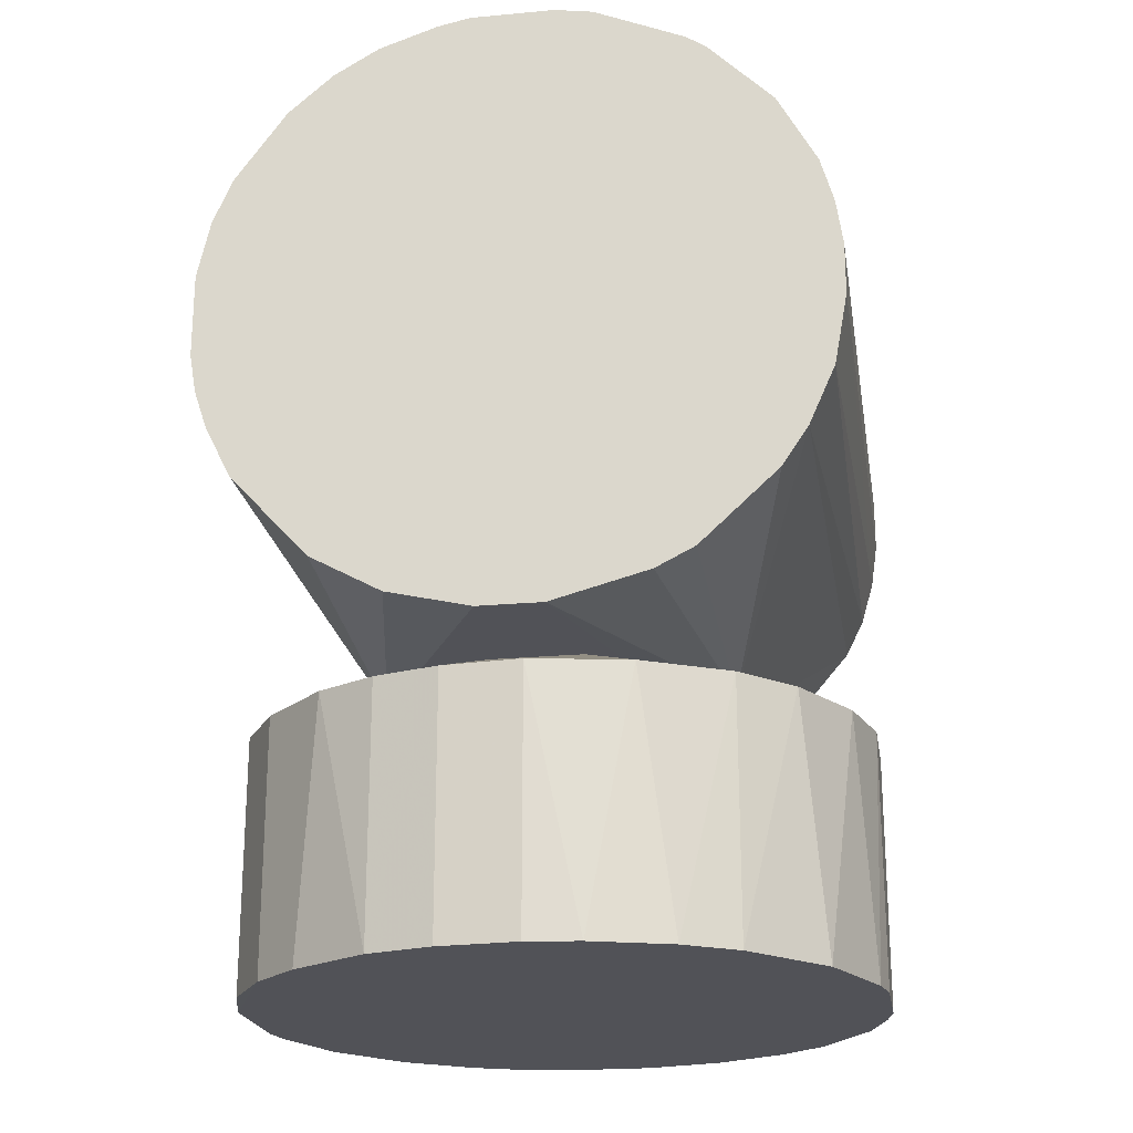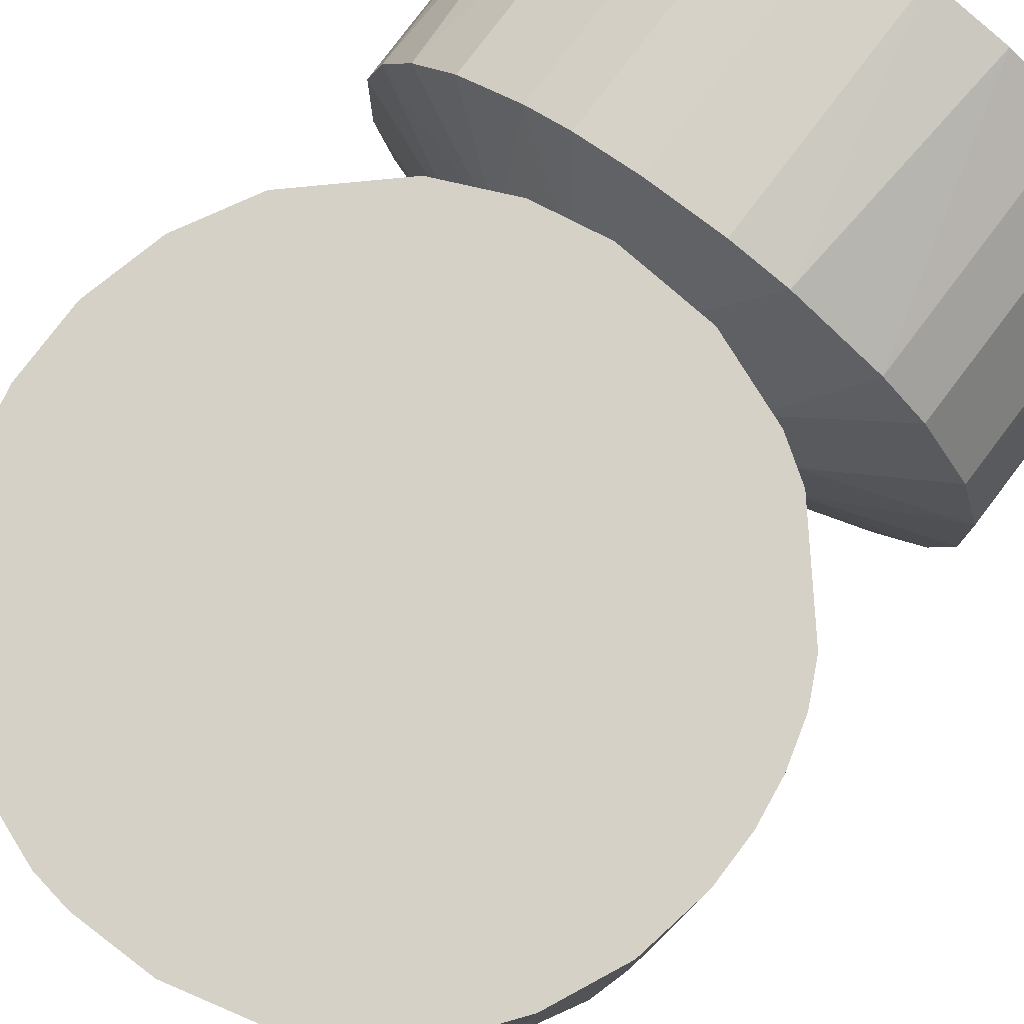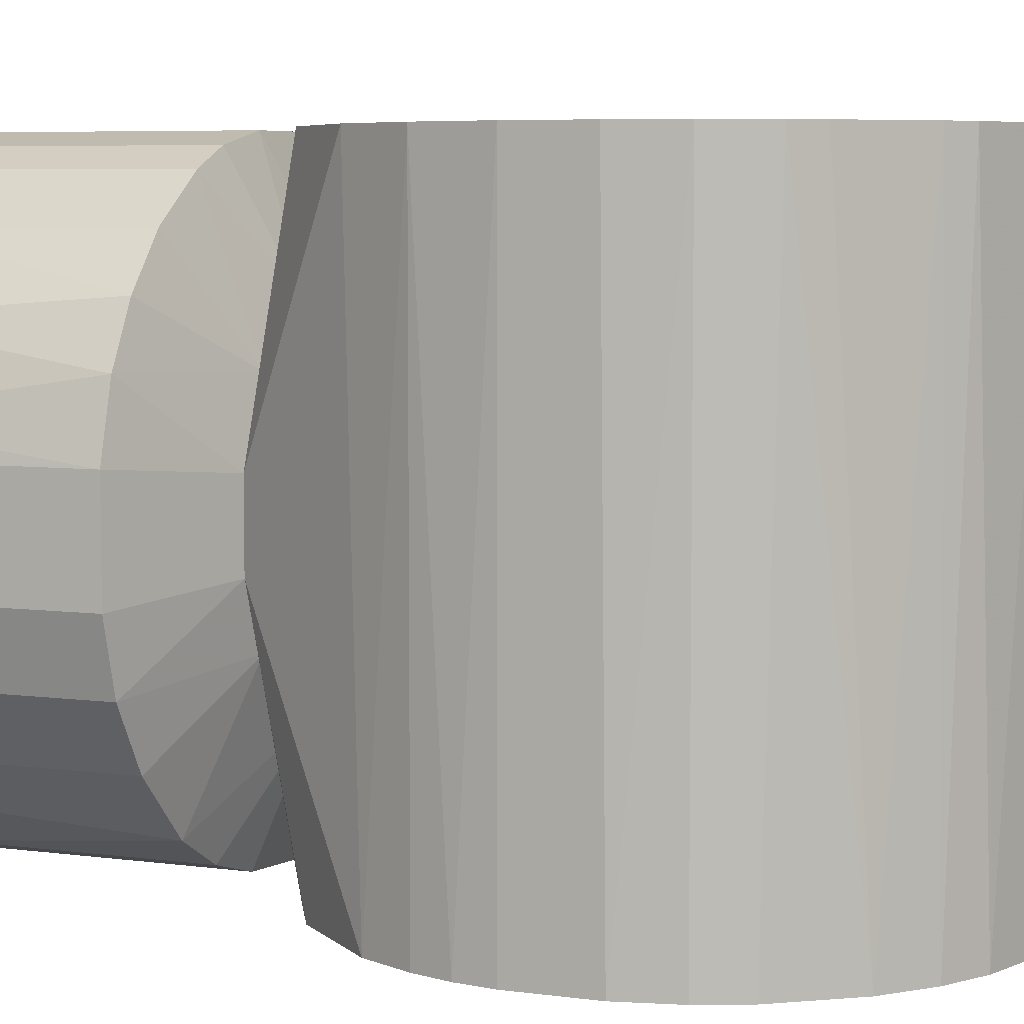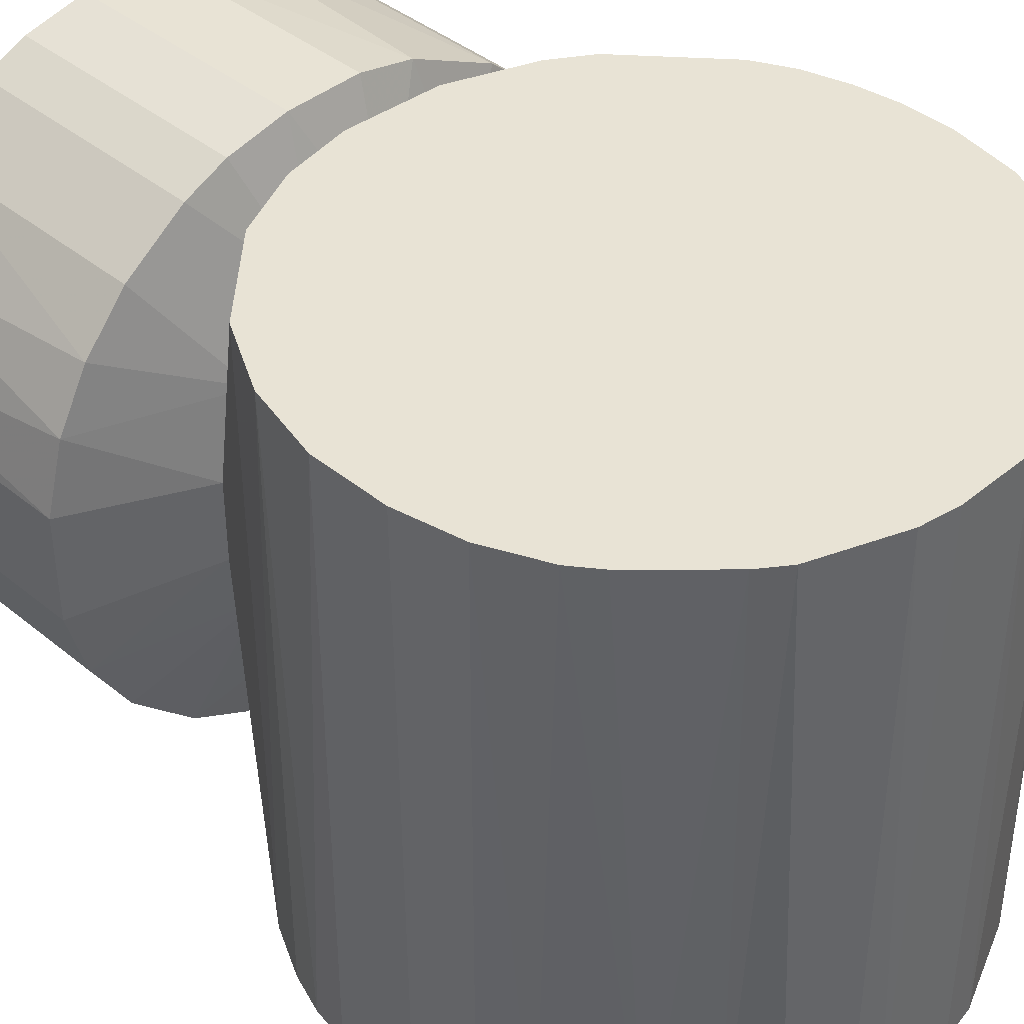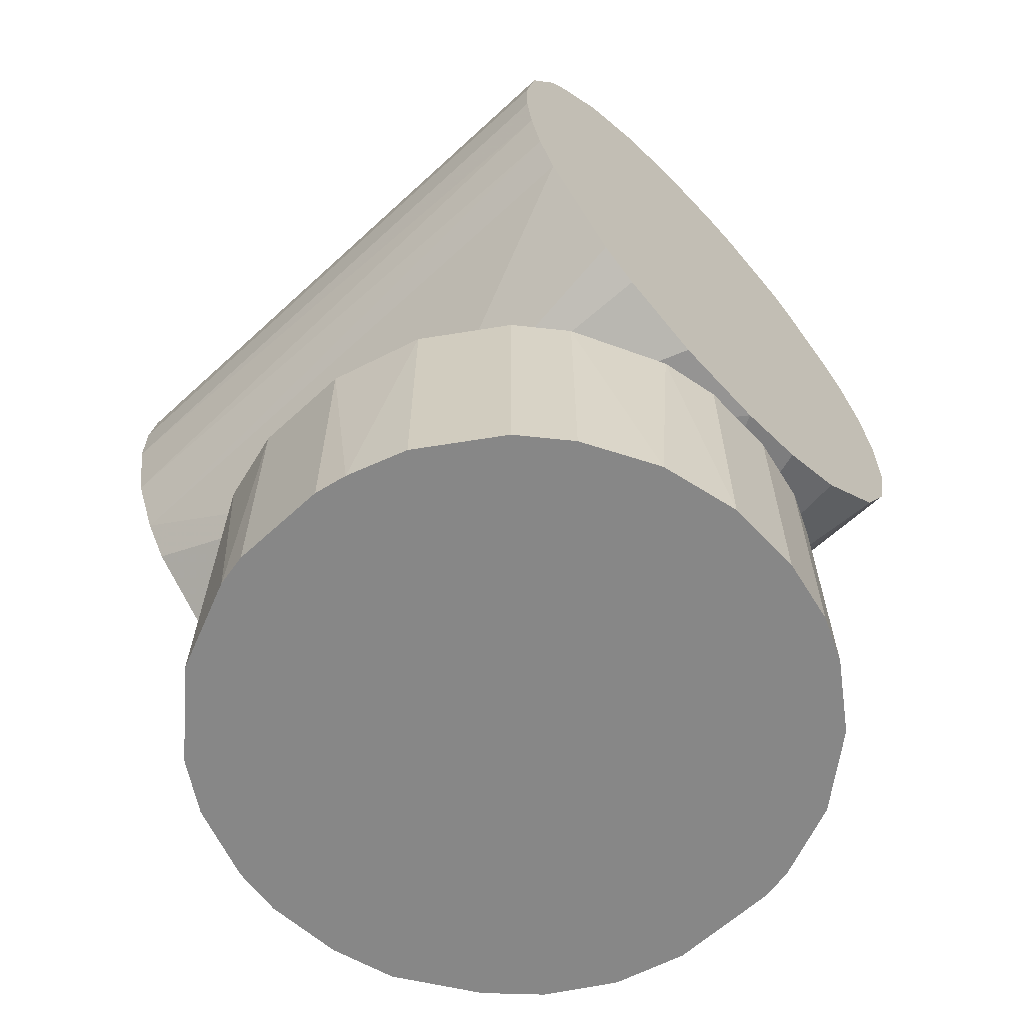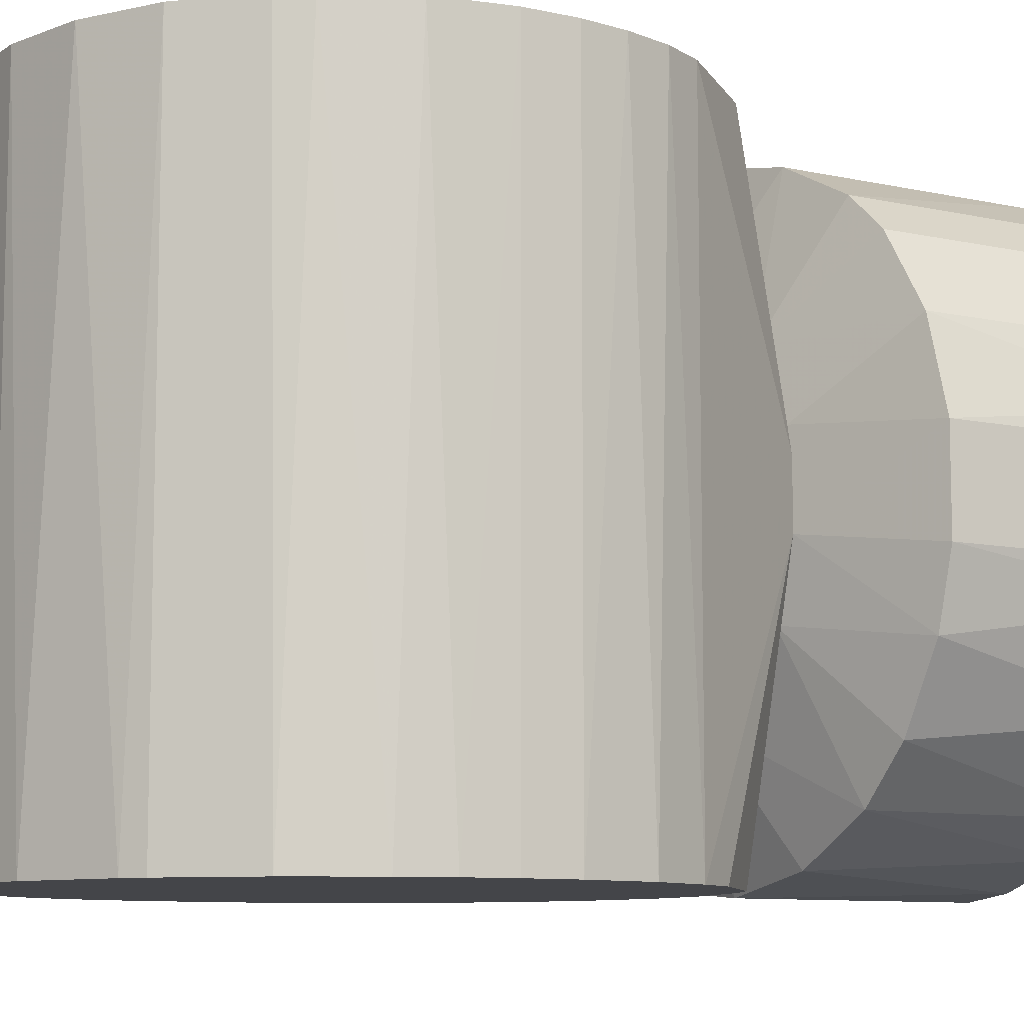
<metadata>
{"format":"obj","ext":"obj","renderer":"f3d","projection":"perspective","resolution":1024,"background":"white","views":[{"elev":-21.6,"azim":-170.7,"up":"+Y"},{"elev":79.2,"azim":-142.8,"up":"+Z"},{"elev":6.2,"azim":111.9,"up":"+Z"},{"elev":41.0,"azim":134.8,"up":"+Z"},{"elev":-62.5,"azim":-46.9,"up":"+Y"},{"elev":-9.1,"azim":-120.8,"up":"+Z"}]}
</metadata>
<code>
o convex_0
v -0.009383 -0.06342 -0.03513
v 0.06314 -0.07397 0.011
v 0.03545 -0.06342 0.008355
v -0.04761 -0.1254 0.04395
v 0.02622 -0.1254 -0.05886
v 0.04336 -0.1254 0.04792
v -0.01993 -0.07397 0.0611
v -0.05948 -0.07397 -0.02458
v -0.0397 -0.1254 -0.05096
v 0.01303 -0.07397 -0.06283
v 0.05917 -0.1254 -0.02591
v 0.03017 -0.07397 0.05713
v 0.05127 -0.07397 -0.03909
v -0.05817 -0.07397 0.02814
v -0.06344 -0.1254 -0.01009
v 0.007753 -0.1254 0.06374
v -0.02519 -0.06342 0.02682
v -0.02257 -0.07397 -0.06019
v 0.06181 -0.1254 0.01758
v -0.002791 -0.1254 -0.06416
v 0.05258 -0.07397 0.03736
v -0.02388 -0.1254 0.05979
v -0.03839 -0.07397 0.05186
v 0.06314 -0.07397 -0.01141
v 0.01171 -0.06342 0.03472
v -0.03575 -0.06342 -0.00613
v -0.0397 -0.07397 -0.05096
v -0.06212 -0.1254 0.01627
v -0.06344 -0.07397 0.00967
v 0.02885 -0.06342 -0.02195
v 0.007753 -0.07397 0.06374
v -0.0542 -0.1254 -0.03514
v 0.03809 -0.07397 -0.05228
v 0.04204 -0.1254 -0.04834
v 0.06314 -0.1254 -0.01141
v 0.02094 -0.1254 0.0611
v -0.02916 -0.1254 -0.05755
v -0.002791 -0.07397 -0.06416
v -0.008057 -0.1254 0.06374
v -0.05025 -0.07397 -0.04041
v -0.06344 -0.07397 -0.01009
v 0.05522 -0.1254 0.03341
v 0.05917 -0.07397 0.0255
v 0.009079 -0.06342 -0.03513
v 0.05917 -0.07397 -0.02591
v -0.04761 -0.07397 0.04395
v -0.03047 -0.06342 -0.02063
v 0.04336 -0.07397 0.04792
v -0.05817 -0.1254 0.02814
v -0.004105 -0.06342 0.03605
v 0.02753 -0.06342 0.02418
v -0.008057 -0.07397 0.06374
v -0.01334 -0.1254 -0.06283
v 0.05127 -0.1254 -0.03909
v 0.02622 -0.07397 -0.05886
v -0.03442 -0.06342 0.0123
v 0.01303 -0.1254 -0.06283
v -0.03839 -0.1254 0.05186
v -0.06212 -0.1254 -0.01668
v 0.02094 -0.07397 0.0611
v 0.03017 -0.1254 0.05713
v 0.03545 -0.06342 -0.008772
v 0.06314 -0.1254 0.011
v -0.06344 -0.1254 0.00967
f 63 28 64
f 3 1 17
f 7 17 23
f 22 7 23
f 3 2 24
f 3 17 25
f 17 1 26
f 1 18 27
f 28 14 29
f 1 3 30
f 30 13 33
f 5 33 34
f 33 13 34
f 24 2 35
f 11 24 35
f 32 9 35
f 5 34 35
f 31 16 36
f 9 27 37
f 27 18 37
f 35 9 37
f 18 1 38
f 10 20 38
f 7 22 39
f 16 31 39
f 27 9 40
f 32 8 40
f 9 32 40
f 26 8 41
f 15 29 41
f 29 26 41
f 21 6 42
f 2 3 43
f 19 2 43
f 21 42 43
f 42 19 43
f 1 30 44
f 30 33 44
f 38 1 44
f 10 38 44
f 11 13 45
f 24 11 45
f 13 30 45
f 14 4 46
f 17 14 46
f 4 23 46
f 23 17 46
f 26 1 47
f 8 26 47
f 1 27 47
f 40 8 47
f 27 40 47
f 12 6 48
f 6 21 48
f 4 14 49
f 14 28 49
f 17 7 50
f 25 17 50
f 31 25 50
f 25 12 51
f 3 25 51
f 43 3 51
f 21 43 51
f 12 48 51
f 48 21 51
f 7 39 52
f 39 31 52
f 50 7 52
f 31 50 52
f 20 35 53
f 37 18 53
f 35 37 53
f 18 38 53
f 38 20 53
f 13 11 54
f 34 13 54
f 11 35 54
f 35 34 54
f 5 10 55
f 33 5 55
f 10 44 55
f 44 33 55
f 14 17 56
f 17 26 56
f 26 29 56
f 29 14 56
f 10 5 57
f 20 10 57
f 5 35 57
f 35 20 57
f 23 4 58
f 22 23 58
f 8 32 59
f 35 15 59
f 32 35 59
f 41 8 59
f 15 41 59
f 12 25 60
f 25 31 60
f 36 12 60
f 31 36 60
f 6 12 61
f 12 36 61
f 3 24 62
f 30 3 62
f 24 45 62
f 45 30 62
f 2 19 63
f 35 2 63
f 15 35 63
f 36 16 63
f 39 22 63
f 16 39 63
f 42 6 63
f 19 42 63
f 4 49 63
f 49 28 63
f 58 4 63
f 22 58 63
f 6 61 63
f 61 36 63
f 29 15 64
f 28 29 64
f 15 63 64
o convex_1
v -0.01597 0.06183 -0.06416
v -0.01597 -0.06342 -0.0325
v -0.01465 -0.06342 -0.0325
v 0.007753 0.06316 0.06374
v 0.06314 -0.008038 -0.06416
v 0.05127 -0.03836 0.06374
v -0.06344 -0.005399 0.06374
v -0.0608 -0.0199 -0.06416
v 0.05522 0.03281 0.06374
v -0.03179 -0.0555 0.06374
v 0.03676 0.05259 -0.06416
v 0.02358 -0.05946 -0.06416
v -0.05025 0.03942 0.06374
v -0.05948 0.0236 -0.06416
v 0.03545 -0.06341 0.008355
v -0.03575 -0.06341 0.007041
v 0.005114 -0.06341 0.06374
v -0.03442 -0.05418 -0.06416
v 0.06314 -0.008038 0.06374
v 0.0605 0.02096 -0.06416
v 0.0539 -0.03441 -0.06416
v -0.02388 0.05919 0.06374
v -0.03839 0.05128 -0.06416
v -0.05553 -0.03177 0.06374
v 0.03281 0.05524 0.06374
v 0.01566 0.06183 -0.06416
v -0.0608 0.01963 0.06374
v -0.06344 0.005133 -0.06416
v -0.006744 -0.06341 -0.06416
v 0.06314 0.007772 0.06374
v -0.05553 -0.03177 -0.06416
v 0.04599 0.04469 -0.06416
v 0.03412 -0.05419 0.06374
v 0.05917 -0.02386 0.06374
v -0.05157 0.0381 -0.06416
v -0.03839 0.05128 0.06374
v 0.03545 -0.06341 -0.008759
v -0.008057 0.06316 0.06374
v 0.009067 0.06316 -0.06416
v 0.03809 -0.05154 -0.06416
v -0.03575 -0.06341 -0.006118
v 0.06181 -0.01594 -0.06416
v -0.01465 -0.06209 0.06374
v -0.05948 -0.02386 0.06374
v 0.06314 0.009086 -0.06416
v 0.0605 0.02096 0.06374
v 0.05654 0.03019 -0.06416
v -0.05421 0.03414 0.06374
v 0.03809 0.05129 0.06374
v 0.01566 0.06183 0.06374
v 0.02753 0.05788 -0.06416
v -0.0397 -0.05023 0.06374
v -0.06344 -0.005399 -0.06416
v -0.06344 0.005133 0.06374
v 0.01962 -0.06077 0.06374
v -0.03442 0.05393 -0.06416
v -0.008057 0.06316 -0.06416
v 0.00644 -0.06341 -0.06416
v -0.05025 -0.03968 -0.06416
v 0.05127 0.03809 0.06374
v -0.06212 0.01436 -0.06416
v -0.06212 -0.01463 0.06374
v -0.02652 -0.05815 -0.06416
v 0.05917 -0.02386 -0.06416
f 106 98 128
f 70 68 71
f 65 69 72
f 68 70 73
f 70 71 74
f 69 65 75
f 72 69 76
f 71 68 77
f 65 72 78
f 66 67 81
f 70 74 81
f 67 79 81
f 80 66 81
f 72 76 82
f 73 70 83
f 69 75 84
f 76 69 85
f 70 79 85
f 77 68 86
f 65 78 87
f 74 71 88
f 68 73 89
f 75 65 90
f 71 77 91
f 78 72 92
f 67 66 93
f 82 76 93
f 83 69 94
f 73 83 94
f 72 82 95
f 80 88 95
f 84 75 96
f 79 70 97
f 70 81 97
f 83 70 98
f 70 85 98
f 87 78 99
f 87 99 100
f 77 86 100
f 99 77 100
f 79 67 101
f 85 79 101
f 65 86 102
f 86 68 102
f 90 65 103
f 102 68 103
f 76 85 104
f 101 76 104
f 85 101 104
f 66 80 105
f 93 66 105
f 80 95 105
f 69 83 106
f 85 69 106
f 83 98 106
f 74 80 107
f 81 74 107
f 80 81 107
f 88 71 108
f 72 95 108
f 95 88 108
f 69 84 109
f 94 69 109
f 94 109 110
f 73 94 110
f 109 84 110
f 110 84 111
f 96 73 111
f 84 96 111
f 73 110 111
f 91 77 112
f 78 91 112
f 77 99 112
f 99 78 112
f 89 73 113
f 75 89 113
f 96 75 113
f 68 89 114
f 90 103 114
f 103 68 114
f 89 75 115
f 75 90 115
f 114 89 115
f 90 114 115
f 80 74 116
f 74 88 116
f 88 80 116
f 71 92 117
f 92 72 117
f 71 91 118
f 92 71 118
f 81 79 119
f 79 97 119
f 97 81 119
f 86 65 120
f 65 87 120
f 87 100 120
f 100 86 120
f 65 102 121
f 103 65 121
f 102 103 121
f 67 93 122
f 93 76 122
f 101 67 122
f 76 101 122
f 95 82 123
f 82 105 123
f 105 95 123
f 73 96 124
f 113 73 124
f 96 113 124
f 91 78 125
f 78 92 125
f 118 91 125
f 92 118 125
f 108 71 126
f 72 108 126
f 71 117 126
f 117 72 126
f 82 93 127
f 93 105 127
f 105 82 127
f 98 85 128
f 85 106 128

</code>
